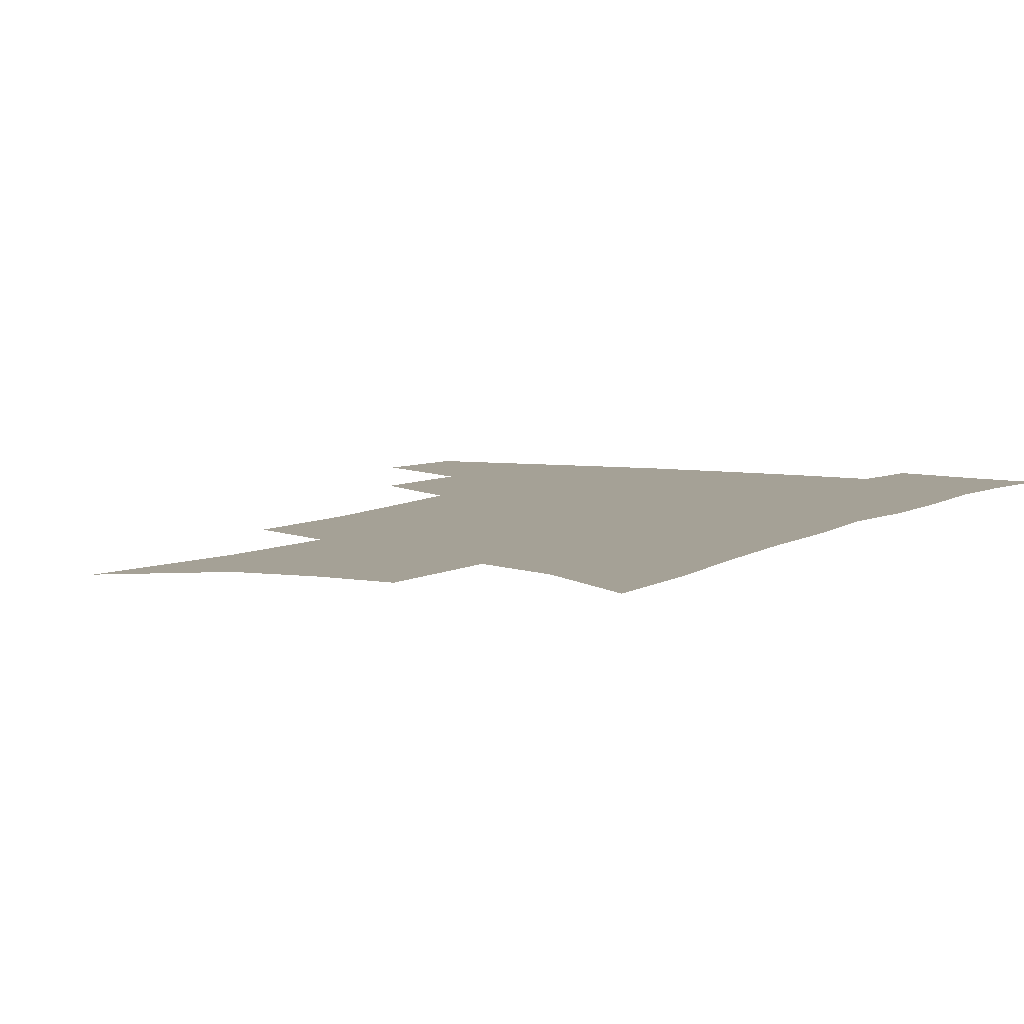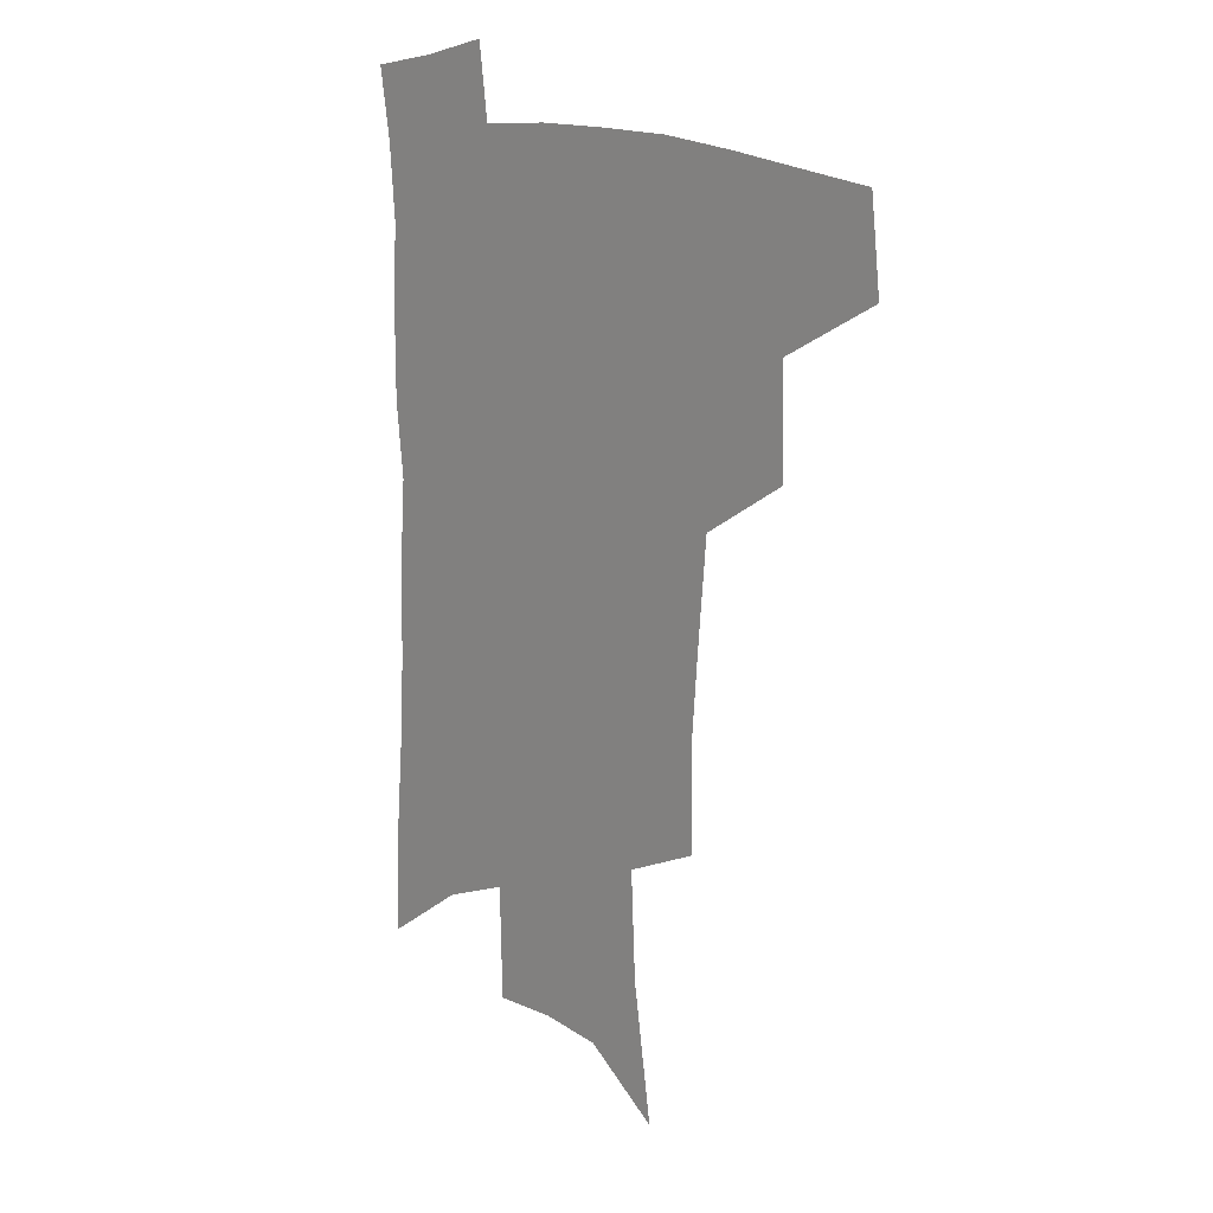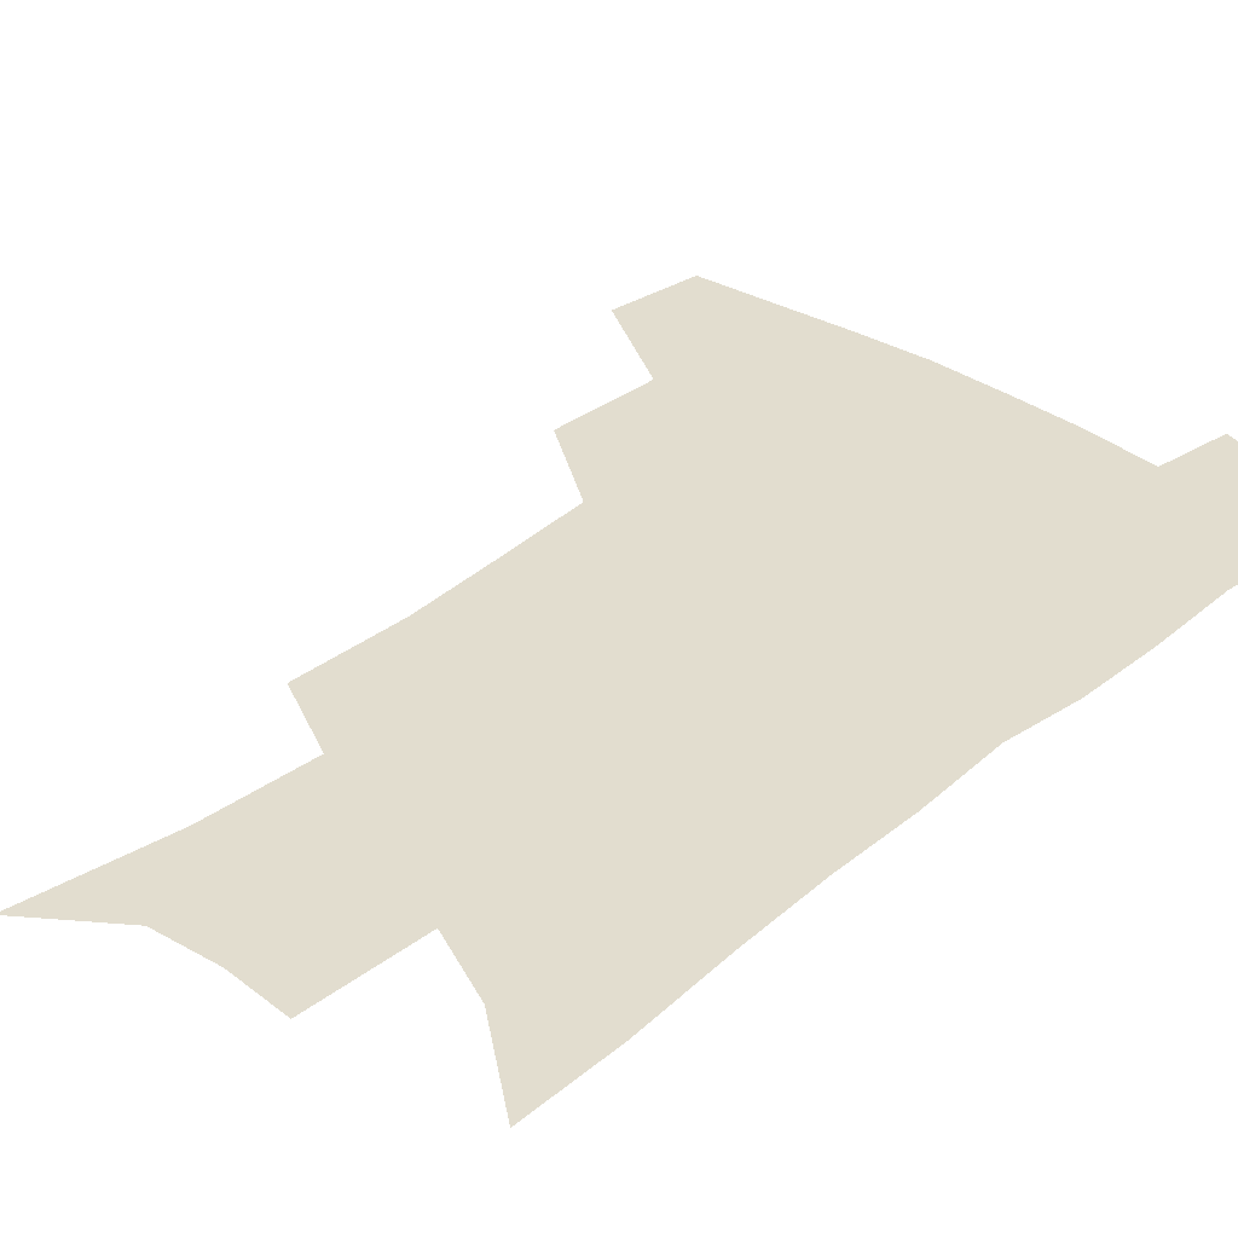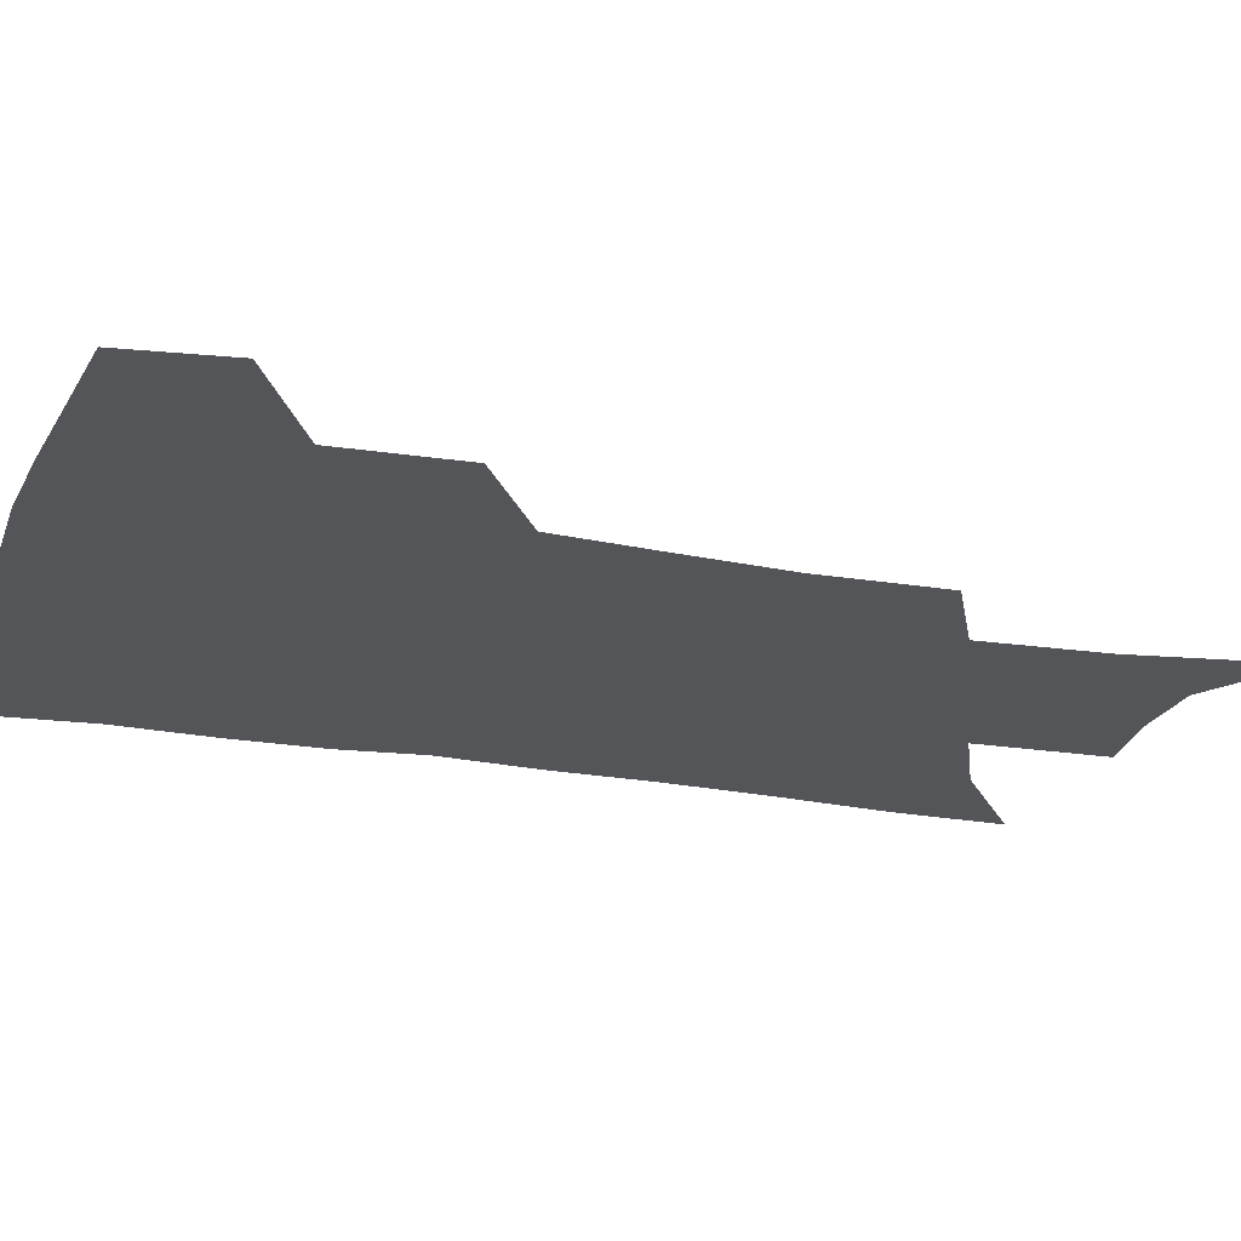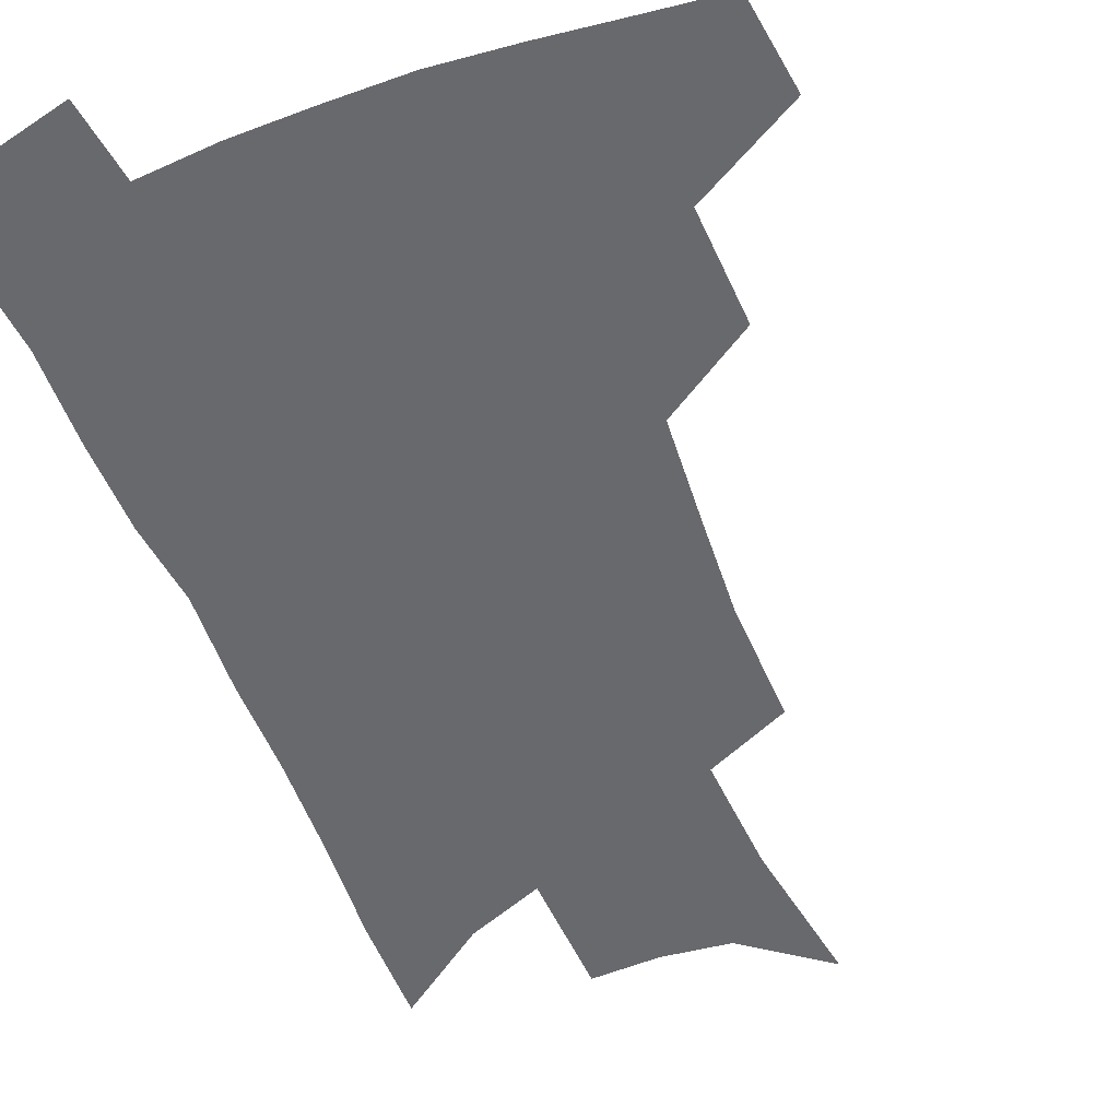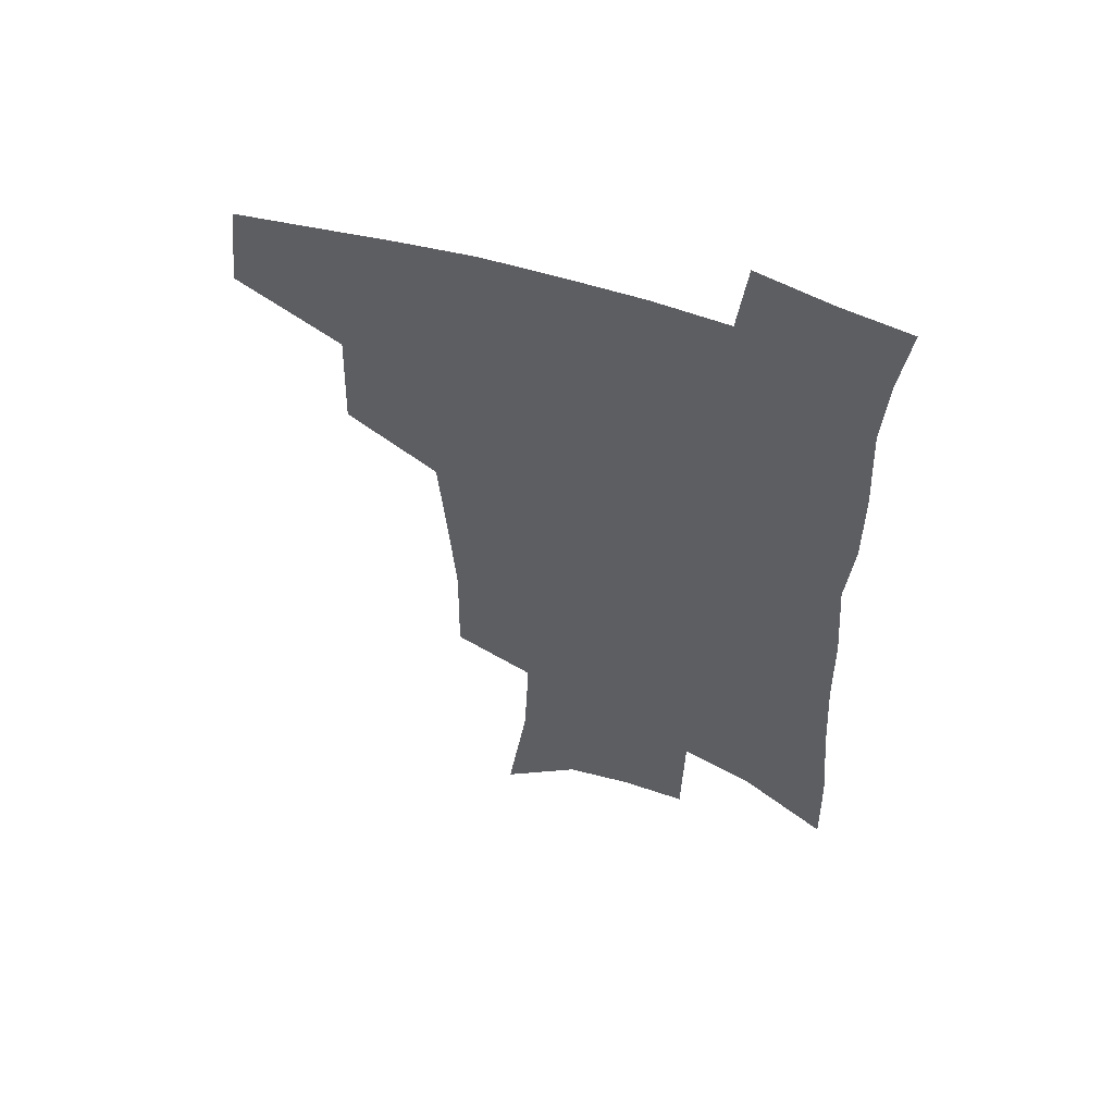
<metadata>
{"format":"obj","ext":"obj","renderer":"f3d","projection":"perspective","resolution":1024,"background":"white","views":[{"elev":6.1,"azim":28.8,"up":"+Z"},{"elev":15.6,"azim":-134.7,"up":"+Y"},{"elev":35.0,"azim":43.9,"up":"+Z"},{"elev":-24.2,"azim":-105.4,"up":"+Z"},{"elev":-52.8,"azim":-157.8,"up":"+Z"},{"elev":57.0,"azim":18.6,"up":"+Y"}]}
</metadata>
<code>
v 487.6 439.9 0
v 491.4 473.1 0
v 523.2 379.7 0
v 524.3 419.3 0
v 522.6 449 0
v 519.5 476.6 0
v 560.1 247.9 0
v 560.7 288.9 0
v 558.1 323.4 0
v 555.2 359 0
v 551.8 390.7 0
v 552.5 425.4 0
v 550.7 452.9 0
v 547 480.2 0
v 579.2 142.1 0
v 586.6 194.2 0
v 588.4 234.8 0
v 587 272.1 0
v 585.7 307.5 0
v 583.3 339.2 0
v 581.2 371.1 0
v 580.4 402.4 0
v 579.3 429.7 0
v 578.5 455.8 0
v 574.8 483.1 0
v 607.4 163.9 0
v 611.1 209.8 0
v 610.5 244.9 0
v 609.7 282.6 0
v 608 314.1 0
v 606.4 345.4 0
v 605.1 375.7 0
v 604.7 405.6 0
v 604.2 431.2 0
v 604.1 457.4 0
v 603.1 483.7 0
v 631 166.7 0
v 633.2 214.2 0
v 632.5 250.4 0
v 631.4 283 0
v 630 317.1 0
v 629 348.2 0
v 628.4 378.2 0
v 628.3 406.3 0
v 628.9 431.8 0
v 629.8 457.7 0
v 630 483.6 0
v 654.7 165.9 0
v 655.6 209.2 0
v 654.7 247.7 0
v 653.3 283.1 0
v 652.5 314.2 0
v 651.8 345.7 0
v 651.6 375.5 0
v 651.8 404 0
v 653 430.4 0
v 654.6 456.7 0
v 657.1 481.8 0
v 660.5 509.3 0
v 681.7 198.7 0
v 679.4 237.8 0
v 677.3 274 0
v 675.3 308.5 0
v 676.6 336.9 0
v 675.7 368.8 0
v 676.3 397.7 0
v 677.4 426 0
v 678.9 453.6 0
v 682 478.4 0
v 687 503 0
v 713.5 175.4 0
v 712.6 212 0
v 709.5 250.4 0
v 707.5 285.6 0
v 707.1 317.7 0
v 704.7 352.8 0
v 707.5 380.9 0
v 707.5 412.2 0
v 706 445.4 0
v 708.1 473 0
v 712 498.8 0
f 4 5 1
f 1 5 2
f 5 6 2
f 10 11 3
f 3 11 4
f 11 12 4
f 4 12 5
f 12 13 5
f 5 13 6
f 13 14 6
f 17 18 7
f 7 18 8
f 18 19 8
f 8 19 9
f 19 20 9
f 9 20 10
f 20 21 10
f 10 21 11
f 21 22 11
f 11 22 12
f 22 23 12
f 12 23 13
f 23 24 13
f 13 24 14
f 24 25 14
f 15 26 16
f 26 27 16
f 16 27 17
f 27 28 17
f 17 28 18
f 28 29 18
f 18 29 19
f 29 30 19
f 19 30 20
f 30 31 20
f 20 31 21
f 31 32 21
f 21 32 22
f 32 33 22
f 22 33 23
f 33 34 23
f 23 34 24
f 34 35 24
f 24 35 25
f 35 36 25
f 26 37 27
f 37 38 27
f 27 38 28
f 38 39 28
f 28 39 29
f 39 40 29
f 29 40 30
f 40 41 30
f 30 41 31
f 41 42 31
f 31 42 32
f 42 43 32
f 32 43 33
f 43 44 33
f 33 44 34
f 44 45 34
f 34 45 35
f 45 46 35
f 35 46 36
f 46 47 36
f 37 48 38
f 48 49 38
f 38 49 39
f 49 50 39
f 39 50 40
f 50 51 40
f 40 51 41
f 51 52 41
f 41 52 42
f 52 53 42
f 42 53 43
f 53 54 43
f 43 54 44
f 54 55 44
f 44 55 45
f 55 56 45
f 45 56 46
f 56 57 46
f 46 57 47
f 57 58 47
f 49 60 50
f 60 61 50
f 50 61 51
f 61 62 51
f 51 62 52
f 62 63 52
f 52 63 53
f 63 64 53
f 53 64 54
f 64 65 54
f 54 65 55
f 65 66 55
f 55 66 56
f 66 67 56
f 56 67 57
f 67 68 57
f 57 68 58
f 68 69 58
f 58 69 59
f 69 70 59
f 60 71 61
f 71 72 61
f 61 72 62
f 72 73 62
f 62 73 63
f 73 74 63
f 63 74 64
f 74 75 64
f 64 75 65
f 75 76 65
f 65 76 66
f 76 77 66
f 66 77 67
f 77 78 67
f 67 78 68
f 78 79 68
f 68 79 69
f 79 80 69
f 69 80 70
f 80 81 70

</code>
